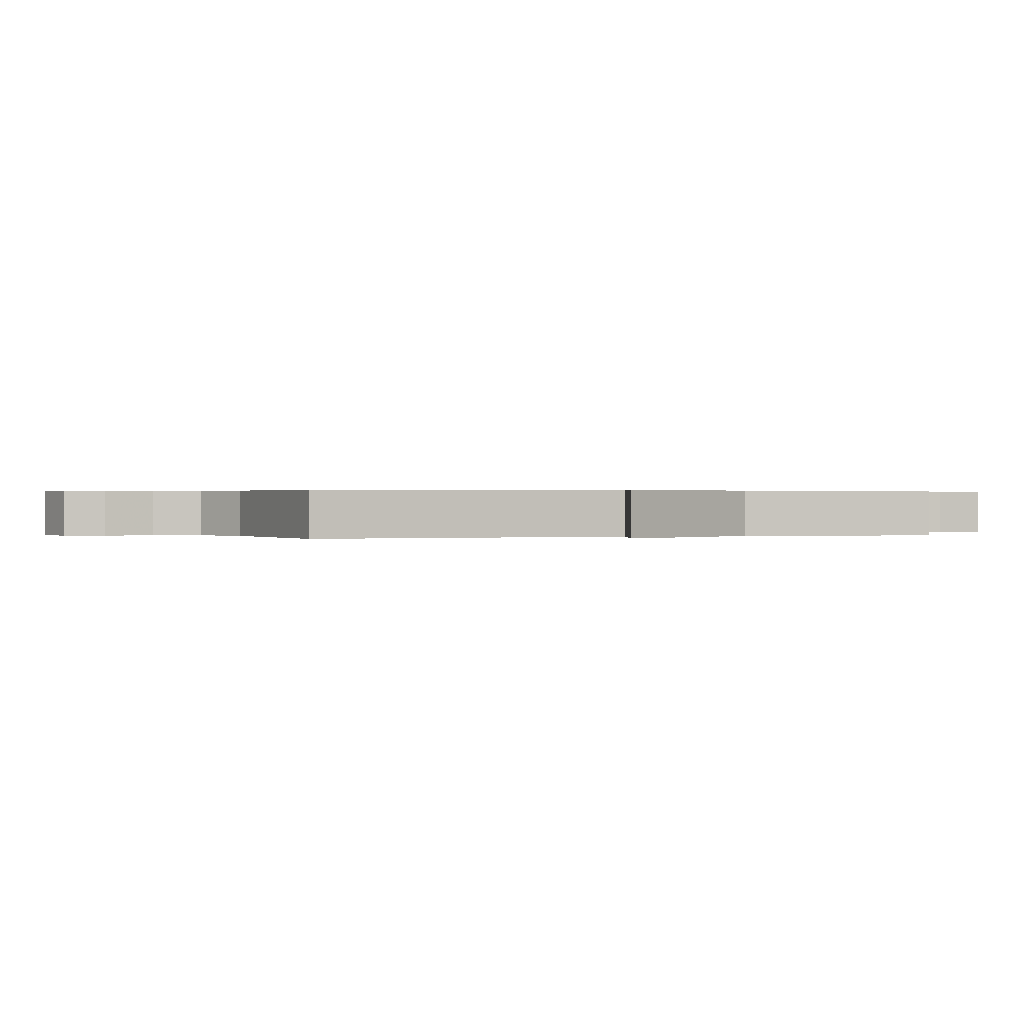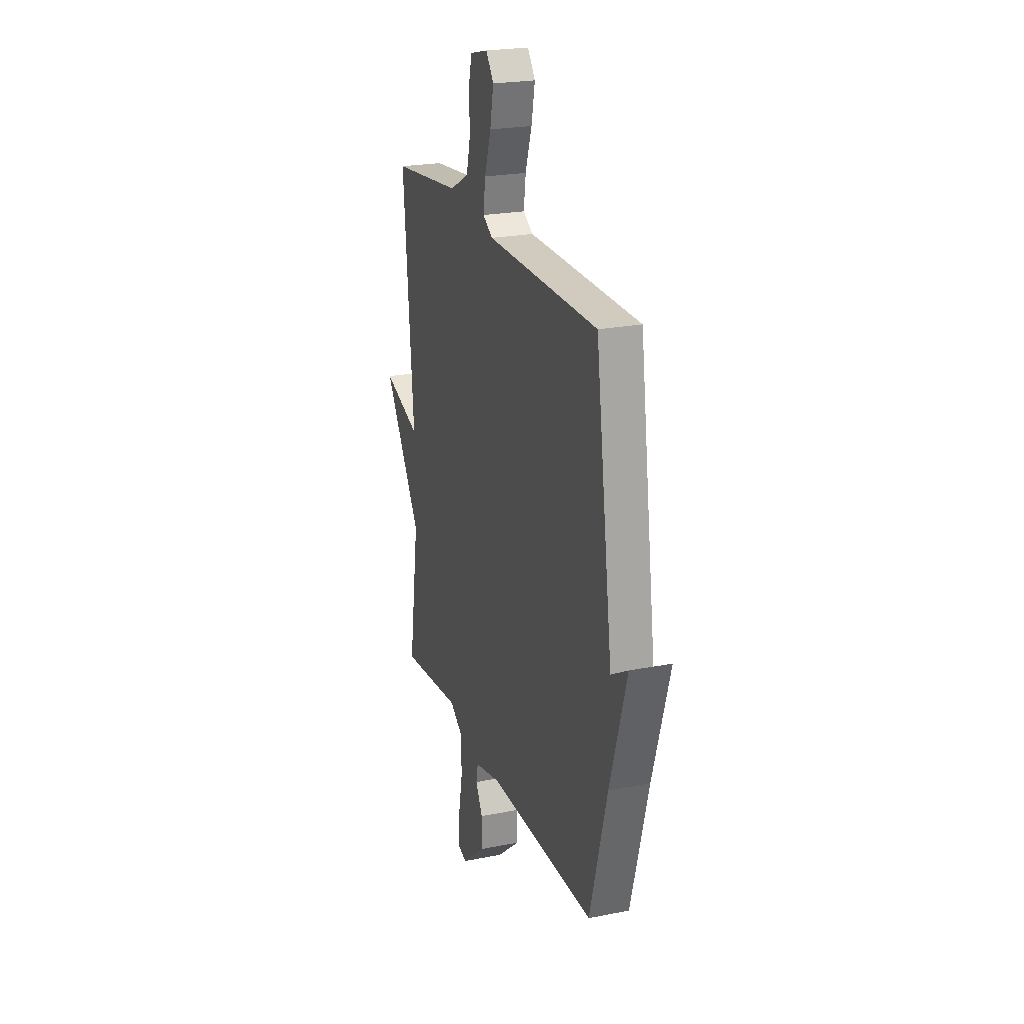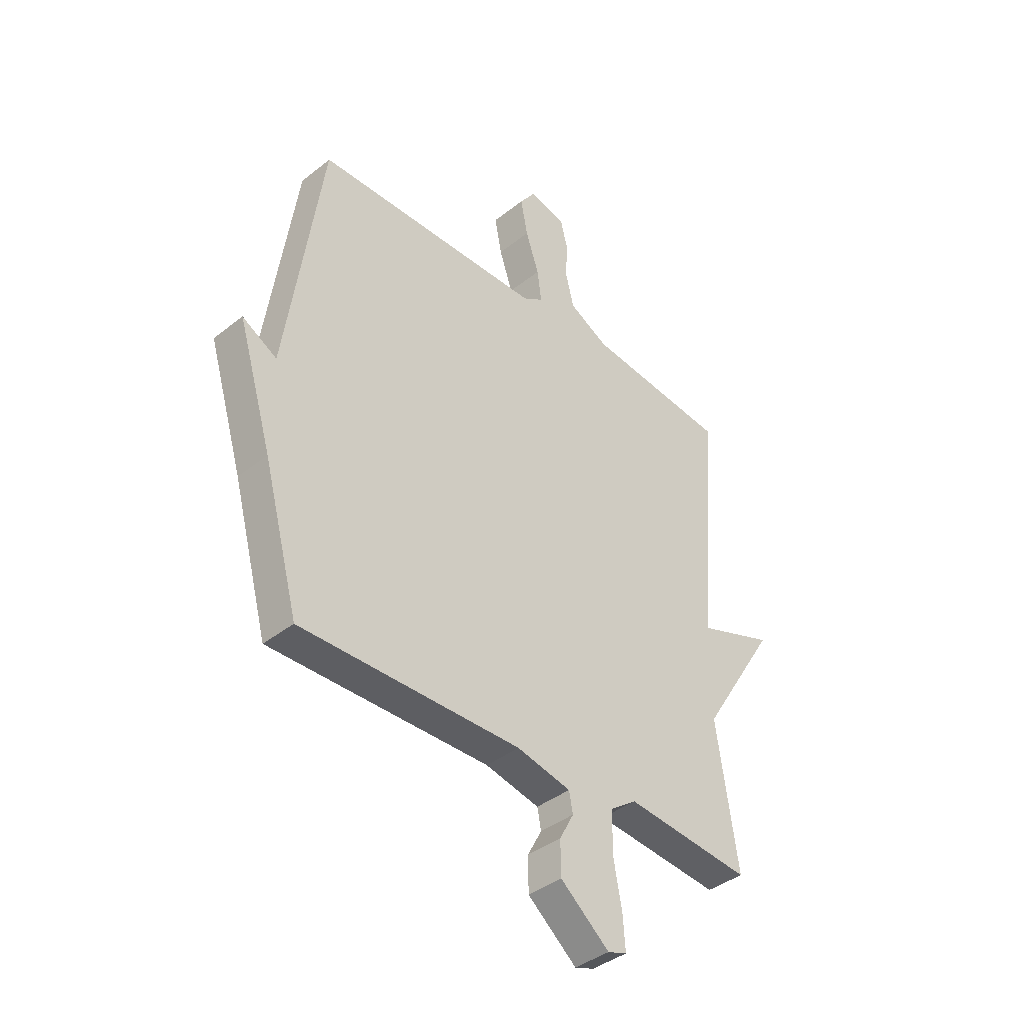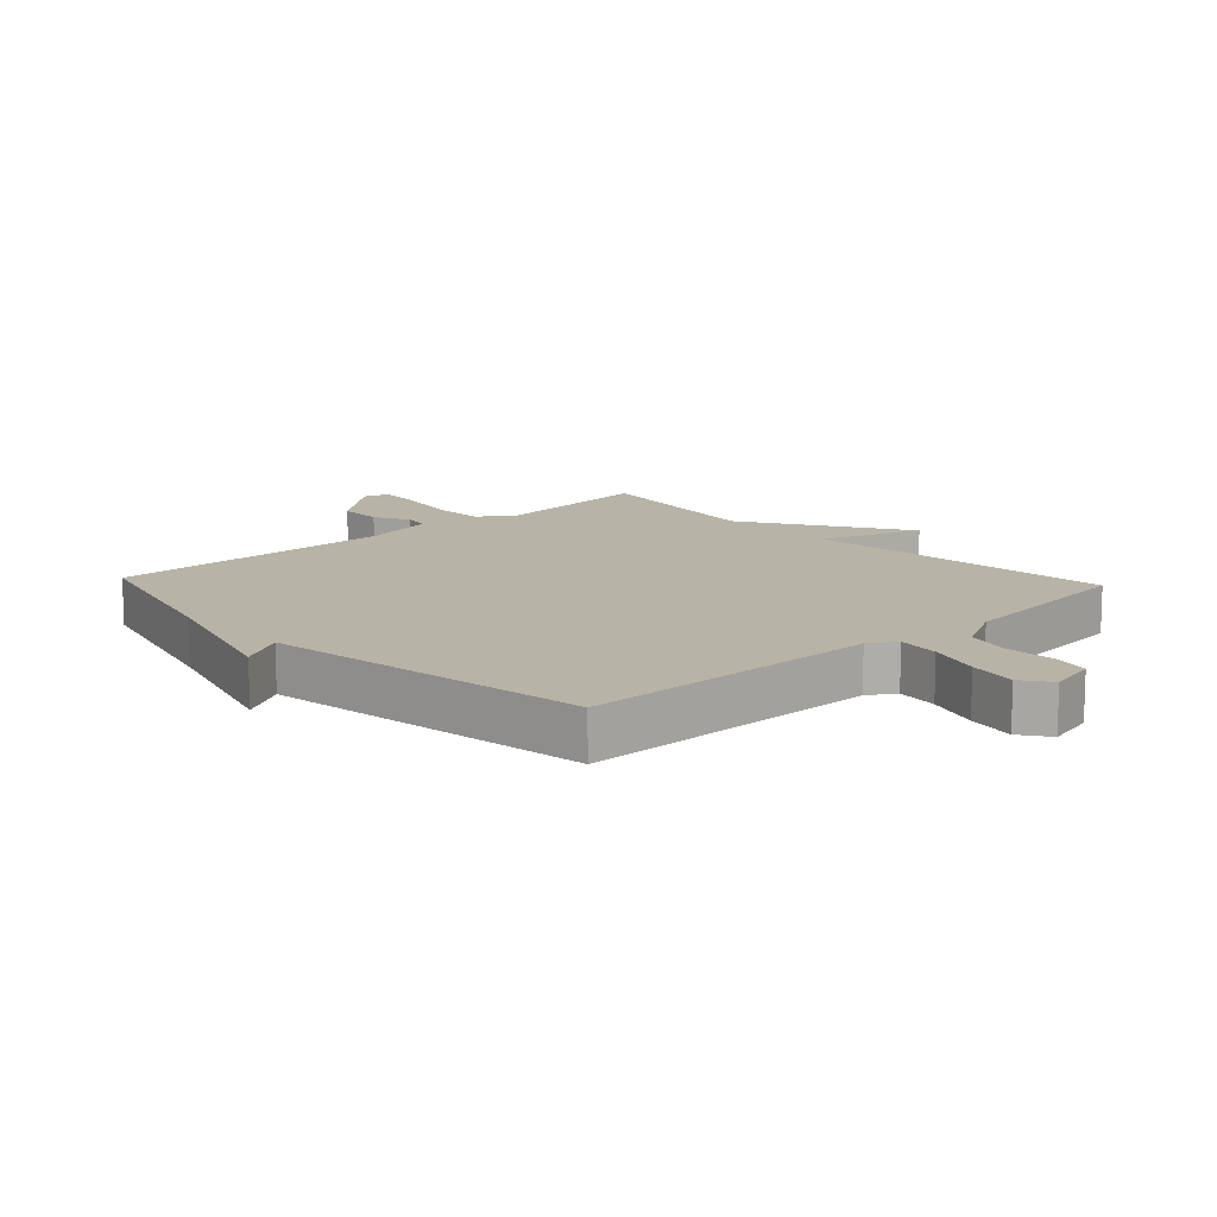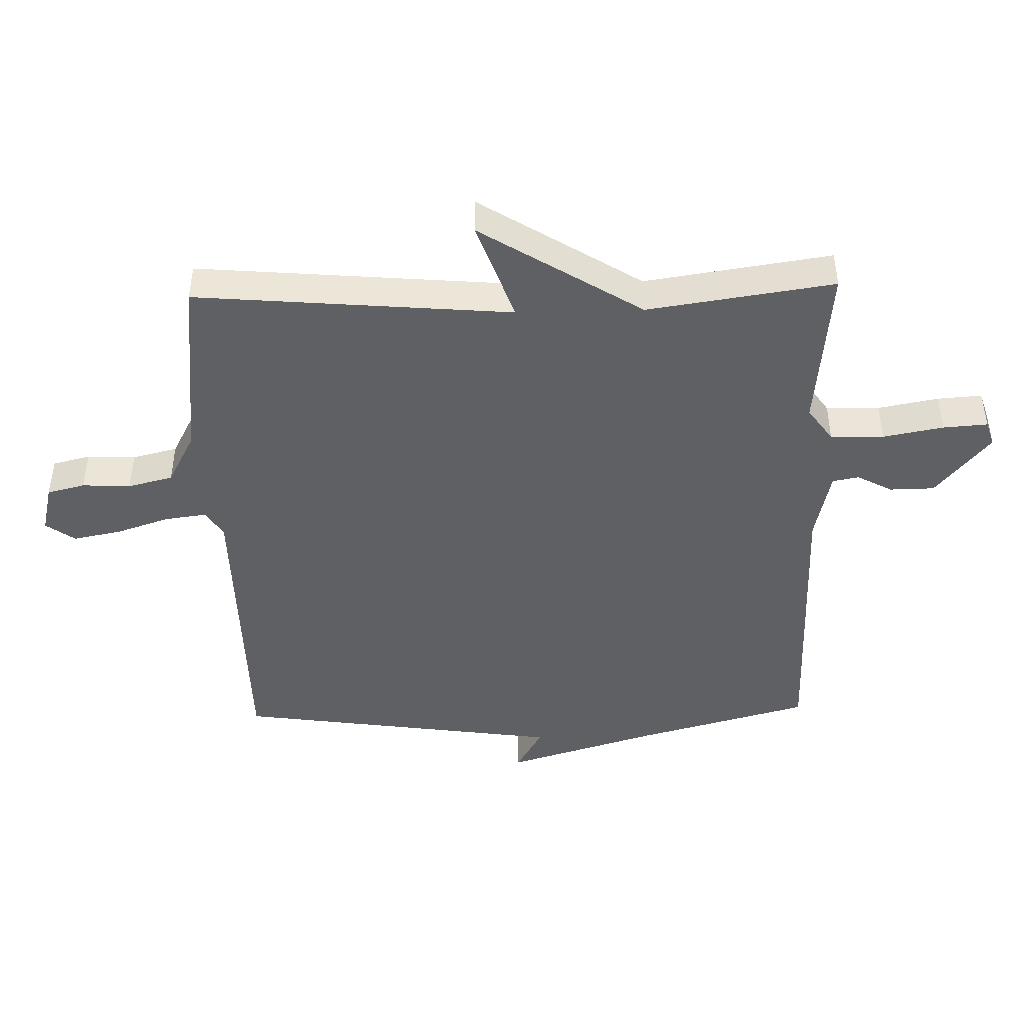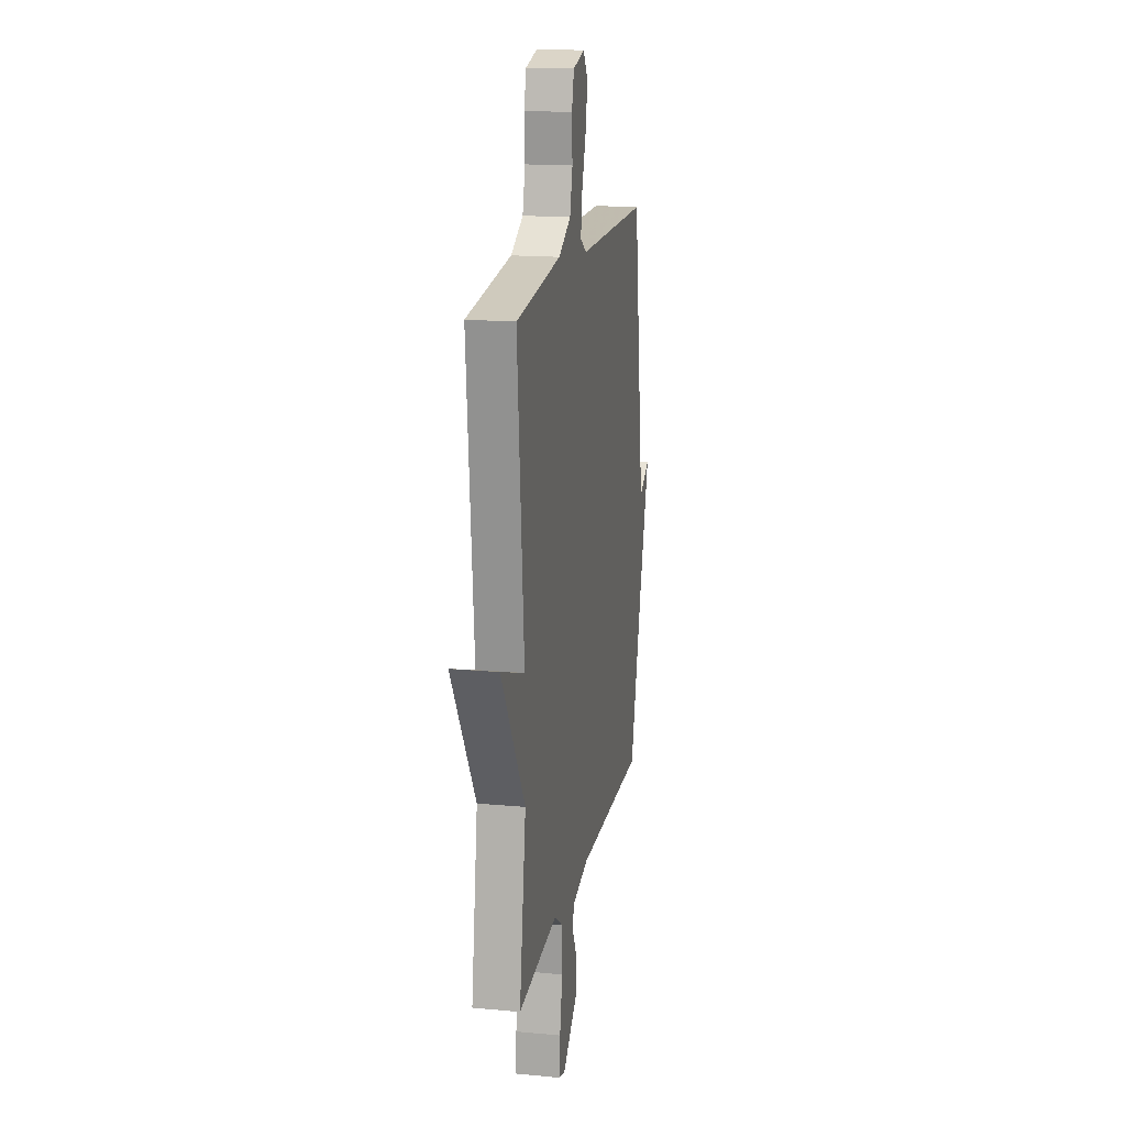
<metadata>
{"format":"obj","ext":"obj","renderer":"f3d","projection":"perspective","resolution":1024,"background":"white","views":[{"elev":0.3,"azim":70.8,"up":"+Y"},{"elev":22.9,"azim":-108.9,"up":"+Z"},{"elev":-39.5,"azim":-45.3,"up":"+Z"},{"elev":12.8,"azim":-42.9,"up":"+Y"},{"elev":-45.2,"azim":91.5,"up":"+Y"},{"elev":16.8,"azim":100.7,"up":"+Z"}]}
</metadata>
<code>
v -0.5 0.07 -0.5
v -0.575 0.07 -0.223
v -0.648 0.07 0.019
v -0.575 0.07 -0.023
v -0.5 0.07 0.5
v -0.016 0.07 0.505
v 0.027 0.07 0.532
v 0.018 0.07 0.599
v -0.01 0.07 0.683
v -0.025 0.07 0.76
v 0.008 0.07 0.806
v 0.086 0.07 0.787
v 0.101 0.07 0.727
v 0.097 0.07 0.65
v 0.115 0.07 0.578
v 0.198 0.07 0.534
v 0.5 0.07 0.5
v 0.456 0.07 -0.003
v 0.618 0.07 0.054
v 0.456 0.07 -0.203
v 0.5 0.07 -0.5
v 0.234 0.07 -0.473
v 0.179 0.07 -0.512
v 0.177 0.07 -0.597
v 0.195 0.07 -0.693
v 0.2 0.07 -0.764
v 0.16 0.07 -0.777
v 0.057 0.07 -0.691
v 0.056 0.07 -0.62
v 0.086 0.07 -0.564
v 0.078 0.07 -0.522
v -0.036 0.07 -0.496
v -0.5 0 -0.5
v -0.575 0 -0.223
v -0.648 0 0.019
v -0.575 0 -0.023
v -0.5 0 0.5
v -0.016 0 0.505
v 0.027 0 0.532
v 0.018 0 0.599
v -0.01 0 0.683
v -0.025 0 0.76
v 0.008 0 0.806
v 0.086 0 0.787
v 0.101 0 0.727
v 0.097 0 0.65
v 0.115 0 0.578
v 0.198 0 0.534
v 0.5 0 0.5
v 0.456 0 -0.003
v 0.618 0 0.054
v 0.456 0 -0.203
v 0.5 0 -0.5
v 0.234 0 -0.473
v 0.179 0 -0.512
v 0.177 0 -0.597
v 0.195 0 -0.693
v 0.2 0 -0.764
v 0.16 0 -0.777
v 0.057 0 -0.691
v 0.056 0 -0.62
v 0.086 0 -0.564
v 0.078 0 -0.522
v -0.036 0 -0.496
f 28 29 30
f 27 28 30
f 26 27 30
f 25 26 30
f 24 25 30
f 23 24 30 31
f 22 23 31 32
f 20 21 22
f 22 32 1
f 20 22 1
f 19 20 1
f 18 19 1
f 12 13 14
f 11 12 14
f 10 11 14
f 9 10 14
f 8 9 14
f 7 8 14 15
f 6 7 15 16
f 4 5 6
f 2 3 4
f 16 17 18
f 6 16 18
f 4 6 18
f 2 4 18
f 1 2 18
f 62 61 60
f 62 60 59
f 62 59 58
f 62 58 57
f 62 57 56
f 63 62 56 55
f 64 63 55 54
f 54 53 52
f 33 64 54
f 33 54 52
f 33 52 51
f 33 51 50
f 46 45 44
f 46 44 43
f 46 43 42
f 46 42 41
f 46 41 40
f 47 46 40 39
f 48 47 39 38
f 38 37 36
f 36 35 34
f 50 49 48
f 50 48 38
f 50 38 36
f 50 36 34
f 50 34 33
f 1 33 34 2
f 2 34 35 3
f 3 35 36 4
f 4 36 37 5
f 5 37 38 6
f 6 38 39 7
f 7 39 40 8
f 8 40 41 9
f 9 41 42 10
f 10 42 43 11
f 11 43 44 12
f 12 44 45 13
f 13 45 46 14
f 14 46 47 15
f 15 47 48 16
f 16 48 49 17
f 17 49 50 18
f 18 50 51 19
f 19 51 52 20
f 20 52 53 21
f 21 53 54 22
f 22 54 55 23
f 23 55 56 24
f 24 56 57 25
f 25 57 58 26
f 26 58 59 27
f 27 59 60 28
f 28 60 61 29
f 29 61 62 30
f 30 62 63 31
f 31 63 64 32
f 32 64 33 1

</code>
